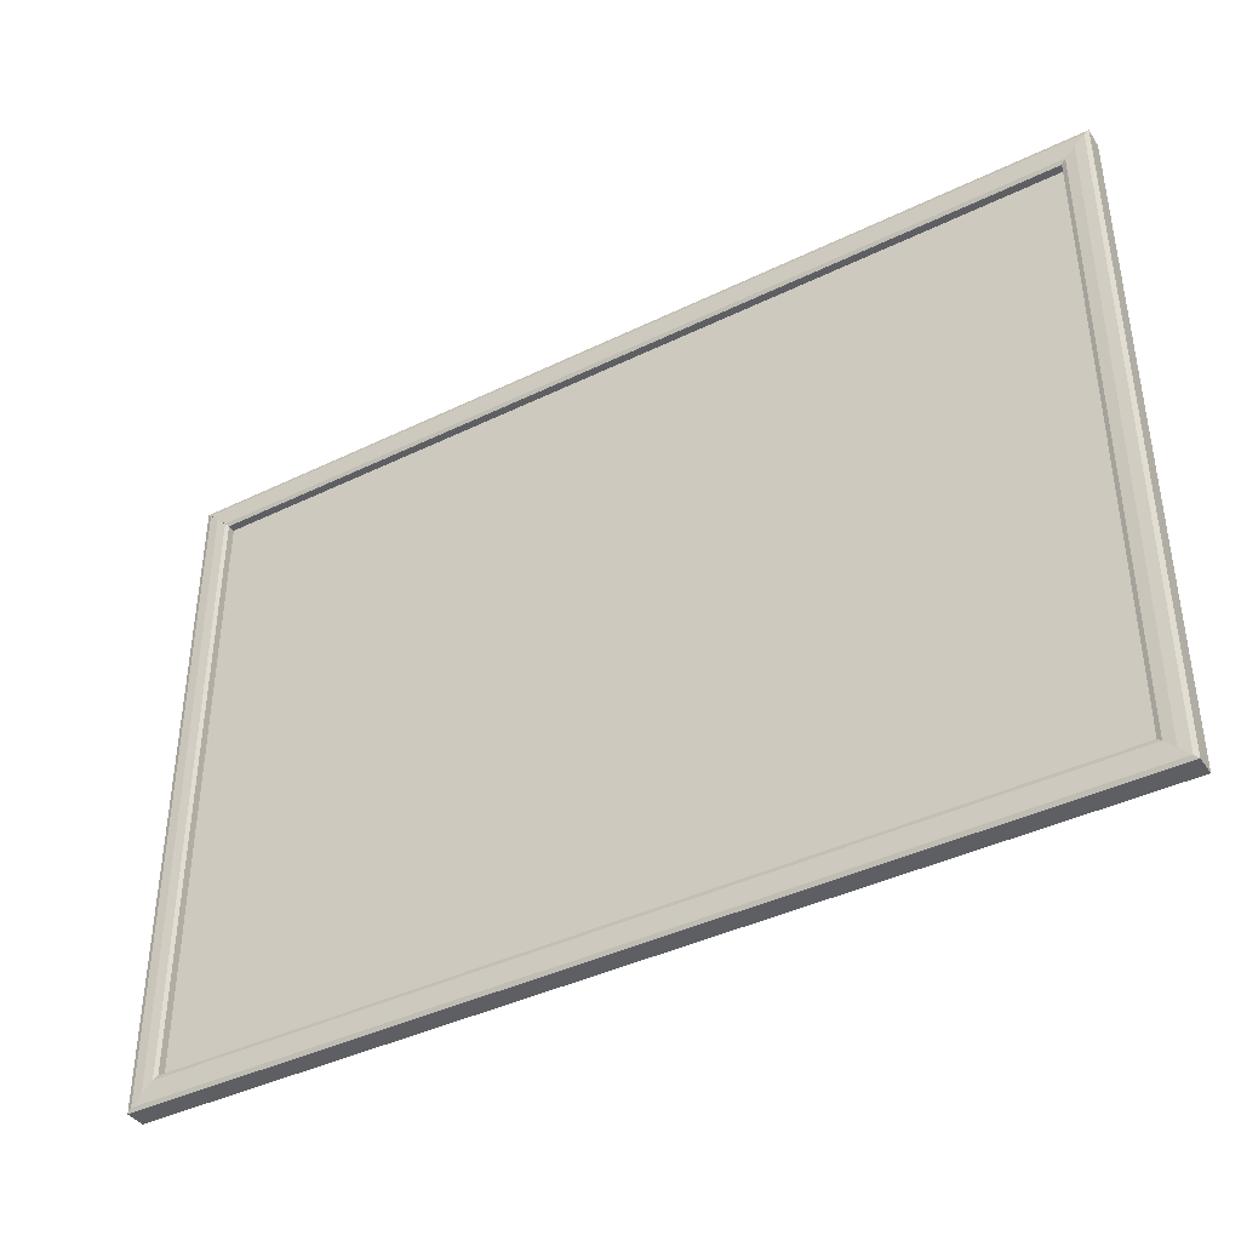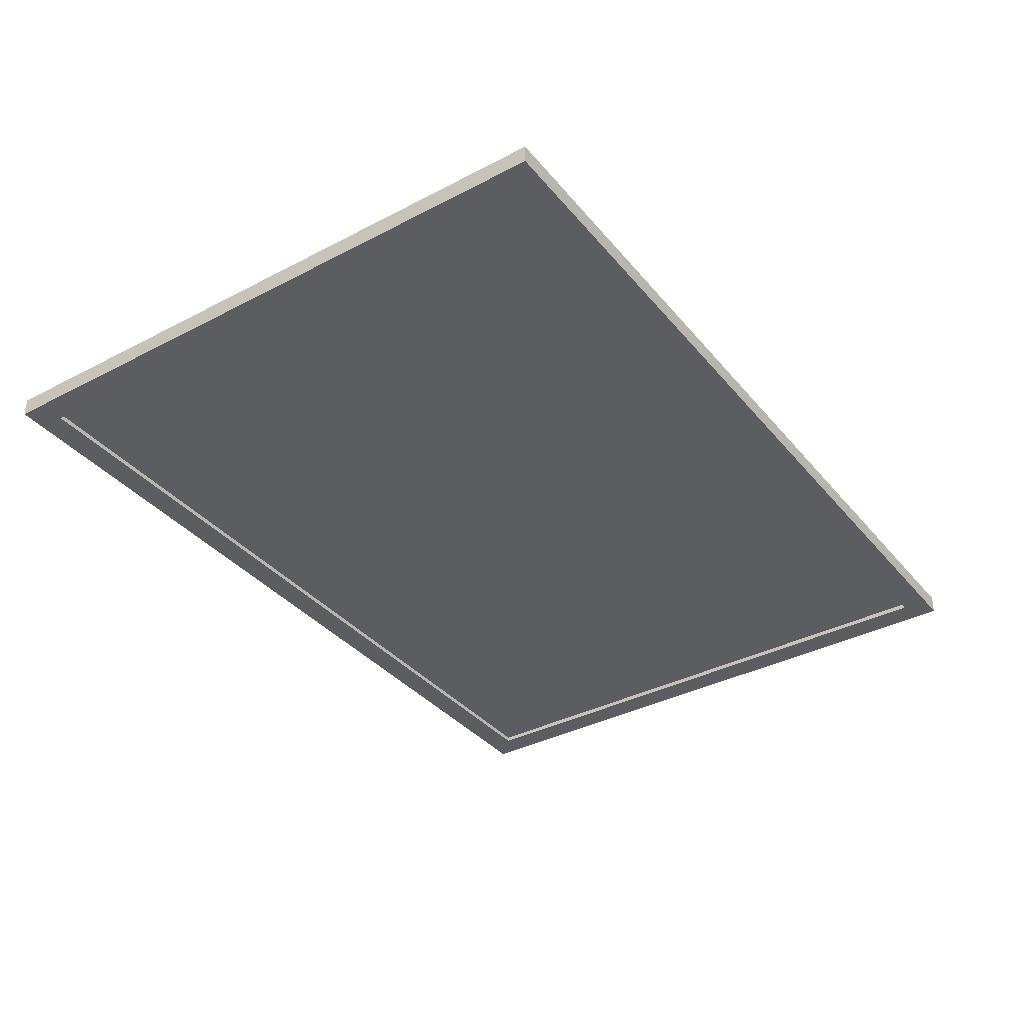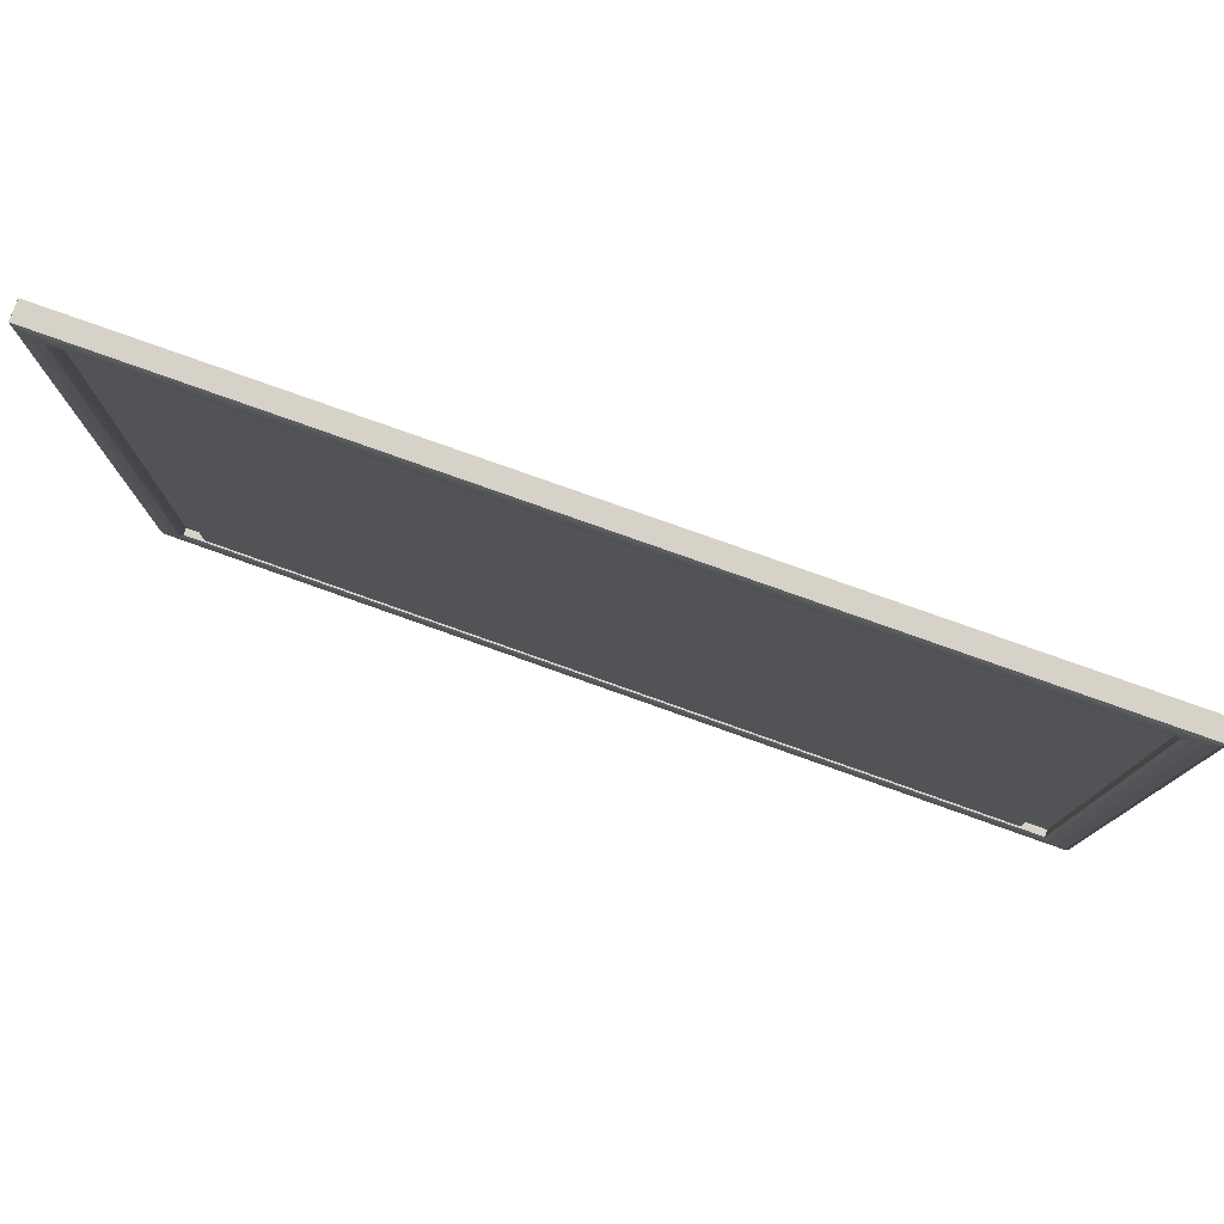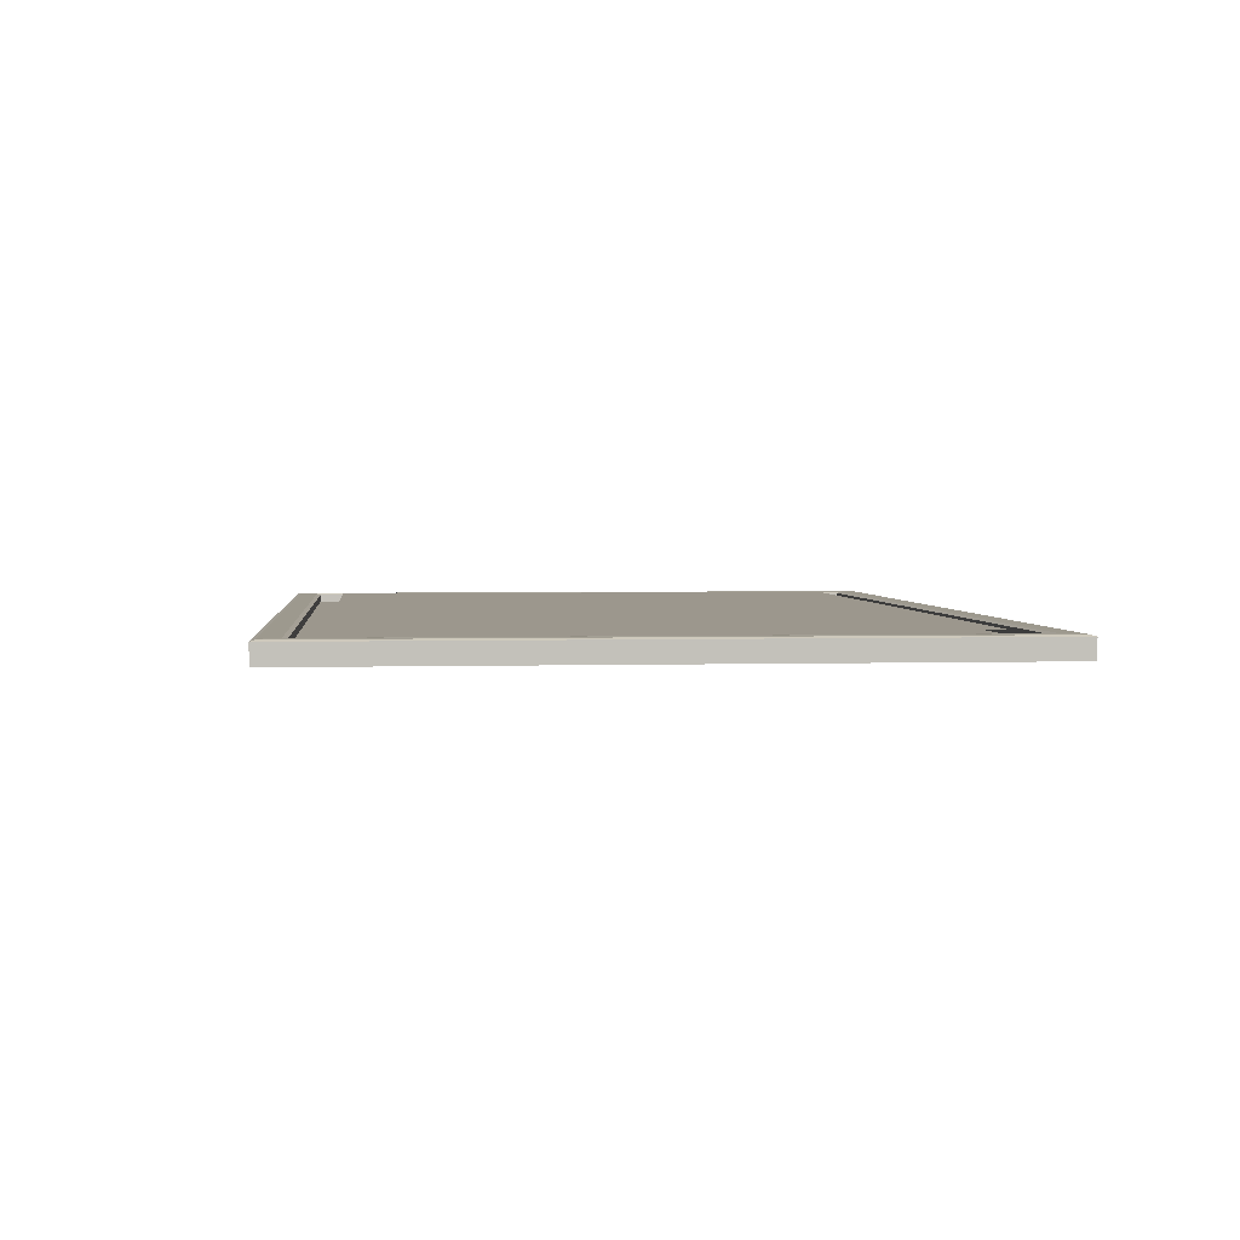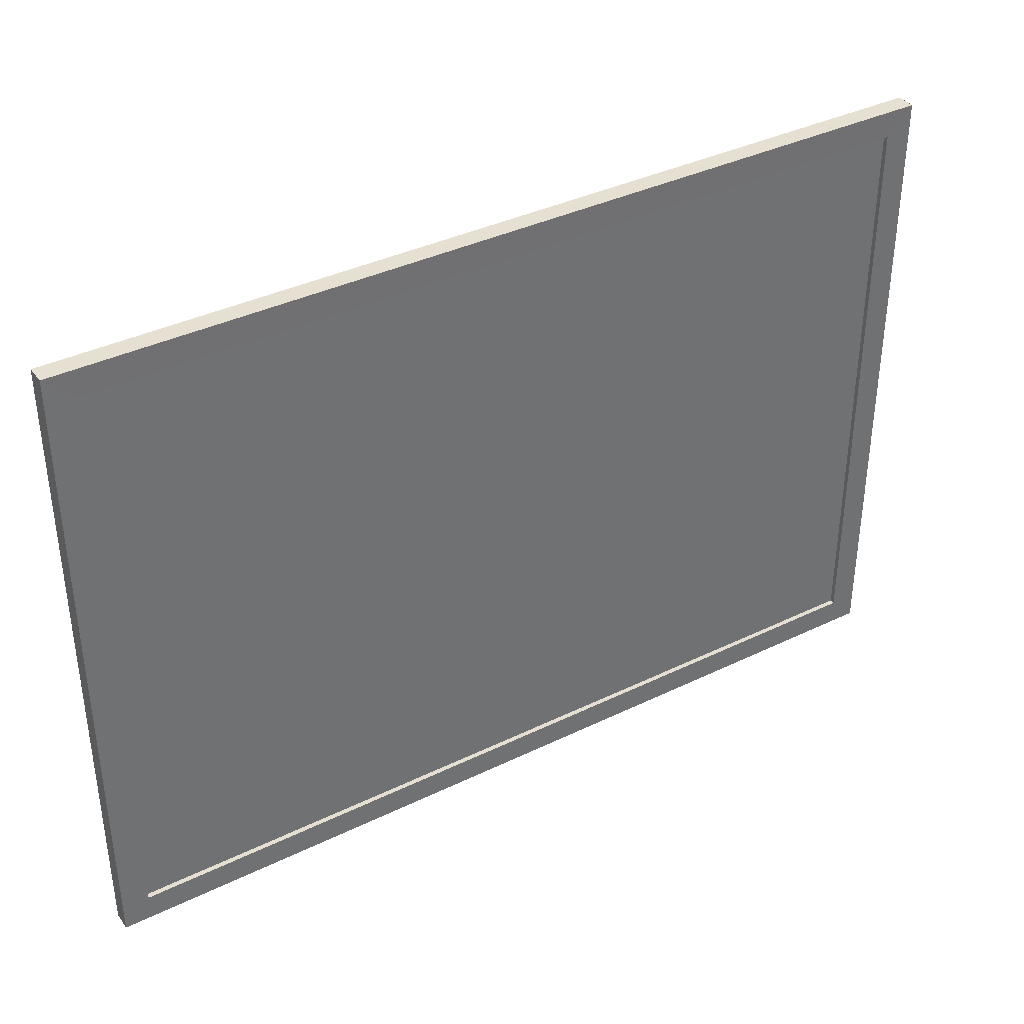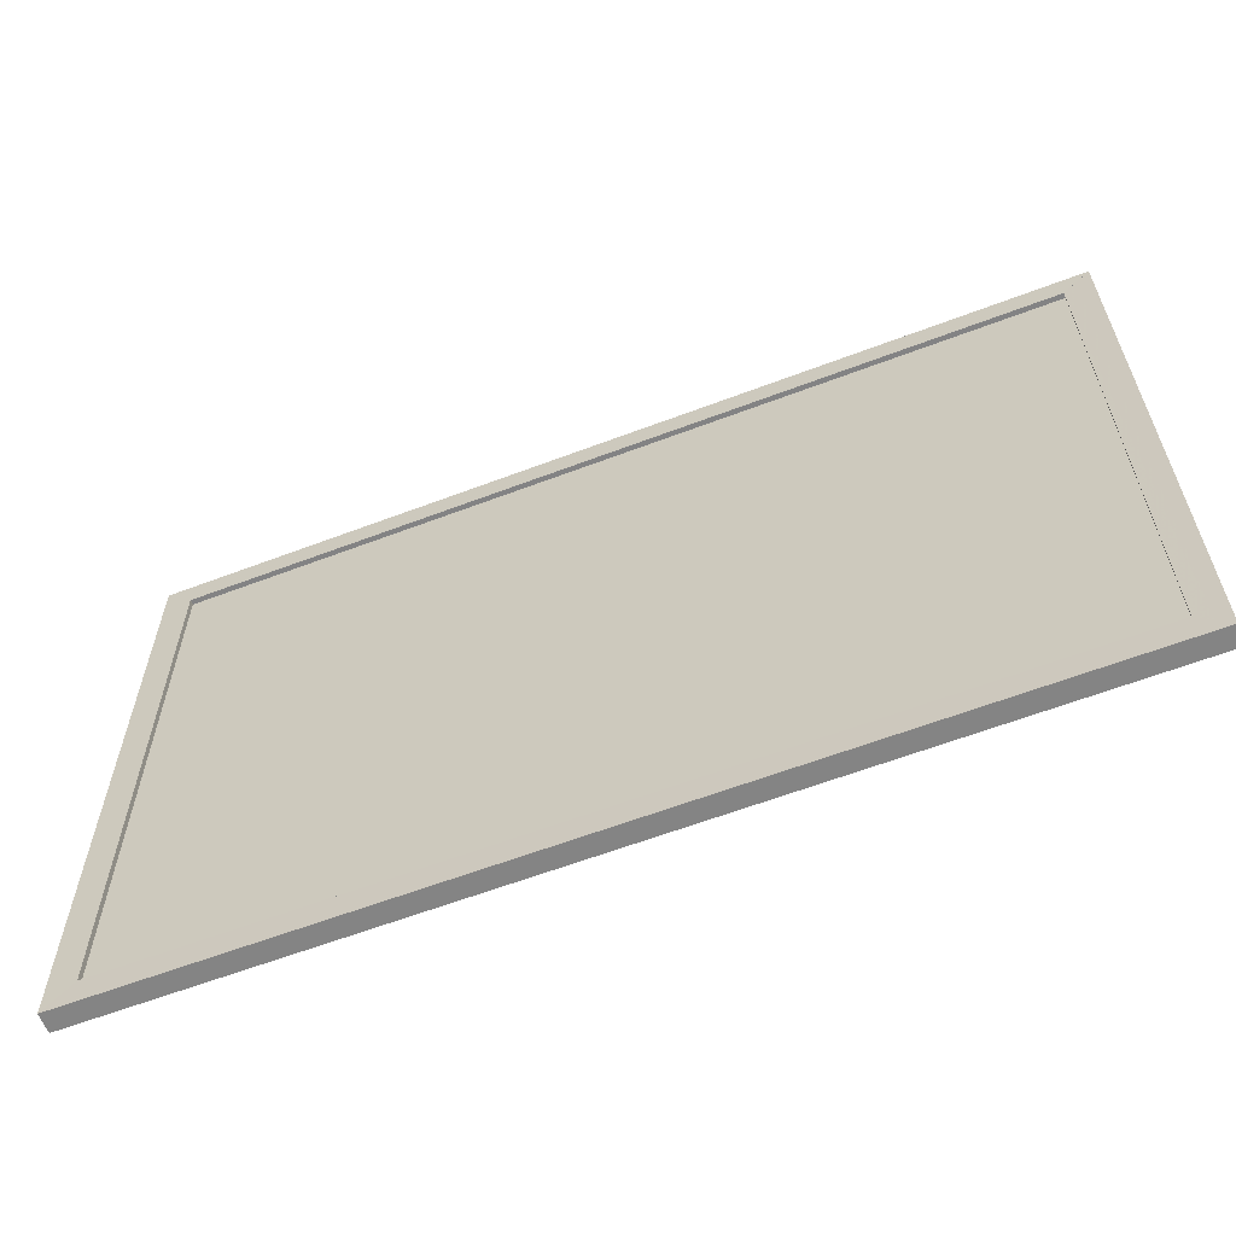
<metadata>
{"format":"obj","ext":"obj","renderer":"f3d","projection":"perspective","resolution":1024,"background":"white","views":[{"elev":-40.3,"azim":31.0,"up":"+Y"},{"elev":-36.3,"azim":124.3,"up":"+Z"},{"elev":78.4,"azim":19.6,"up":"+Y"},{"elev":2.9,"azim":84.1,"up":"+Z"},{"elev":37.5,"azim":148.1,"up":"+Y"},{"elev":-61.2,"azim":-158.8,"up":"+Y"}]}
</metadata>
<code>
o Frame_Black_Material.003
v 31.5 -22 -1.225
v 31.5 -22 -0.7253
v -31.5 -22 -0.7253
v -31.5 -22 -1.225
v 31.5 22 -1.225
v -31.5 22 -1.225
v -31.5 22 -0.7253
v 31.5 22 -0.7253
f 1 2 3 4
f 5 6 7 8
f 1 5 8 2
f 2 8 7 3
f 3 7 6 4
f 5 1 4 6
o Photo_Cube_Material_EiffelTower.jpg
v 29.5 20 2e-06
v -29.48 20 2e-06
v -29.53 -20 -2e-06
v 29.5 -20 -2e-06
f 9 10 11 12
o MetalFrame_Cylinder_Aluminium.002
v -31.49 21.93 -1.593
v -31.49 21.93 -1.593
v -32.5 22.94 -1.594
v -32.5 22.94 -1.594
v -33.5 23.94 -1.596
v -33.5 23.94 -1.596
v -33.5 23.94 -0.1921
v -33.5 23.94 -0.1921
v -33.21 23.65 -0.09063
v -33.21 23.65 -0.09063
v -32.5 22.94 -0.05534
v -32.5 22.94 -0.05534
v -31.79 22.22 -0.09063
v -31.79 22.22 -0.09063
v -31.49 21.93 -0.1921
v -31.49 21.93 -0.1921
v -31.49 21.93 -0.1921
v -31.49 21.93 -1.593
v -31.79 22.22 -0.09063
v -32.5 22.94 -0.05534
v -33.21 23.65 -0.09063
v -33.5 23.94 -0.1921
v -33.5 23.94 -1.596
v -32.5 22.94 -1.594
v -31.49 21.93 -1.593
v -32.5 22.94 -1.594
v -33.5 23.94 -1.596
v -33.5 23.94 -0.1921
v -33.21 23.65 -0.09063
v -32.5 22.94 -0.05534
v -31.79 22.22 -0.09063
v -31.49 21.93 -0.1921
v -31.49 21.93 -0.1921
v -31.49 21.93 -1.593
v -31.79 22.22 -0.09063
v -32.5 22.94 -0.05534
v -33.21 23.65 -0.09063
v -33.5 23.94 -0.1921
v -33.5 23.94 -1.596
v -32.5 22.94 -1.594
v -32.5 -22.92 -1.596
v -31.49 -21.91 -1.595
v -33.49 -23.92 -1.598
v -33.5 -23.92 -0.1909
v -33.2 -23.63 -0.08886
v -32.5 -22.92 -0.05337
v -31.79 -22.21 -0.08886
v -31.49 -21.92 -0.1909
v 31.48 21.93 -0.1907
v 31.48 21.93 -0.1907
v 31.48 21.93 -1.596
v 31.48 21.93 -1.596
v 31.78 22.23 -0.0886
v 31.78 22.23 -0.0886
v 32.49 22.93 -0.05307
v 32.49 22.93 -0.05307
v 33.19 23.64 -0.0886
v 33.19 23.64 -0.0886
v 33.49 23.94 -0.1907
v 33.49 23.94 -0.1907
v 33.48 23.93 -1.598
v 33.48 23.93 -1.598
v 32.49 22.93 -1.597
v 32.49 22.93 -1.597
v -31.49 21.93 -1.596
v -32.49 22.93 -1.597
v -33.49 23.93 -1.598
v -33.49 23.94 -0.1907
v -33.2 23.64 -0.0886
v -32.49 22.93 -0.05307
v -31.78 22.23 -0.0886
v -31.49 21.93 -0.1907
v -31.49 21.93 -0.1907
v -31.48 21.94 -1.596
v -32.5 -22.92 -1.596
v -31.49 -21.91 -1.595
v 31.49 -21.91 -1.595
v 32.49 -22.92 -1.596
v -33.49 -23.92 -1.598
v 33.49 -23.92 -1.598
v -33.5 -23.92 -0.1909
v 33.5 -23.92 -0.1909
v -33.2 -23.63 -0.08886
v 33.2 -23.63 -0.08886
v -32.5 -22.92 -0.05337
v 32.49 -22.92 -0.05337
v -31.79 -22.21 -0.08886
v 31.79 -22.21 -0.08886
v -31.49 -21.92 -0.1909
v 31.49 -21.92 -0.1909
v 31.49 -21.91 -1.595
v 31.49 -21.92 -0.1909
v 31.79 -22.21 -0.08886
v 32.49 -22.92 -0.05337
v 33.2 -23.63 -0.08886
v 33.5 -23.92 -0.1909
v 33.49 -23.92 -1.598
v 32.49 -22.92 -1.596
v 32.49 22.94 -1.596
v 31.48 21.93 -1.595
v 33.48 23.94 -1.598
v 33.49 23.94 -0.1909
v 33.2 23.65 -0.08886
v 32.49 22.94 -0.05337
v 31.78 22.23 -0.08885
v 31.49 21.94 -0.1909
v 31.49 21.94 -0.1909
v 31.48 21.93 -1.595
v 31.78 22.23 -0.08885
v 32.49 22.94 -0.05337
v 33.2 23.65 -0.08886
v 33.49 23.94 -0.1909
v 33.48 23.94 -1.598
v 32.49 22.94 -1.596
f 13 14 15 16
f 16 15 17 18
f 18 17 19 20
f 20 19 21 22
f 22 21 23 24
f 24 23 25 26
f 26 25 27 28
f 14 13 28 27
f 27 29 30 14
f 25 31 29 27
f 23 32 31 25
f 21 33 32 23
f 19 34 33 21
f 17 35 34 19
f 15 36 35 17
f 14 30 36 15
f 30 37 38 36
f 36 38 39 35
f 35 39 40 34
f 34 40 41 33
f 33 41 42 32
f 32 42 43 31
f 31 43 44 29
f 29 44 37 30
f 44 45 46 37
f 43 47 45 44
f 42 48 47 43
f 41 49 48 42
f 40 50 49 41
f 39 51 50 40
f 38 52 51 39
f 37 46 52 38
f 46 54 53 52
f 52 53 55 51
f 51 55 56 50
f 50 56 57 49
f 49 57 58 48
f 48 58 59 47
f 47 59 60 45
f 45 60 54 46
f 61 62 63 64
f 65 66 62 61
f 67 68 66 65
f 69 70 68 67
f 71 72 70 69
f 73 74 72 71
f 75 76 74 73
f 64 63 76 75
f 63 77 78 76
f 76 78 79 74
f 74 79 80 72
f 72 80 81 70
f 70 81 82 68
f 68 82 83 66
f 66 83 84 62
f 62 84 77 63
f 84 85 86 77
f 87 88 89 90
f 91 87 90 92
f 93 91 92 94
f 95 93 94 96
f 97 95 96 98
f 99 97 98 100
f 101 99 100 102
f 88 101 102 89
f 60 54 103 104
f 59 60 104 105
f 58 59 105 106
f 57 58 106 107
f 56 57 107 108
f 55 56 108 109
f 53 55 109 110
f 54 53 110 103
f 103 110 111 112
f 110 109 113 111
f 109 108 114 113
f 108 107 115 114
f 107 106 116 115
f 106 105 117 116
f 105 104 118 117
f 104 103 112 118
f 89 102 119 120
f 102 100 121 119
f 100 98 122 121
f 98 96 123 122
f 96 94 124 123
f 94 92 125 124
f 92 90 126 125
f 90 89 120 126
f 118 119 120 112
f 117 121 119 118
f 116 122 121 117
f 115 123 122 116
f 114 124 123 115
f 113 125 124 114
f 111 126 125 113
f 112 120 126 111

</code>
